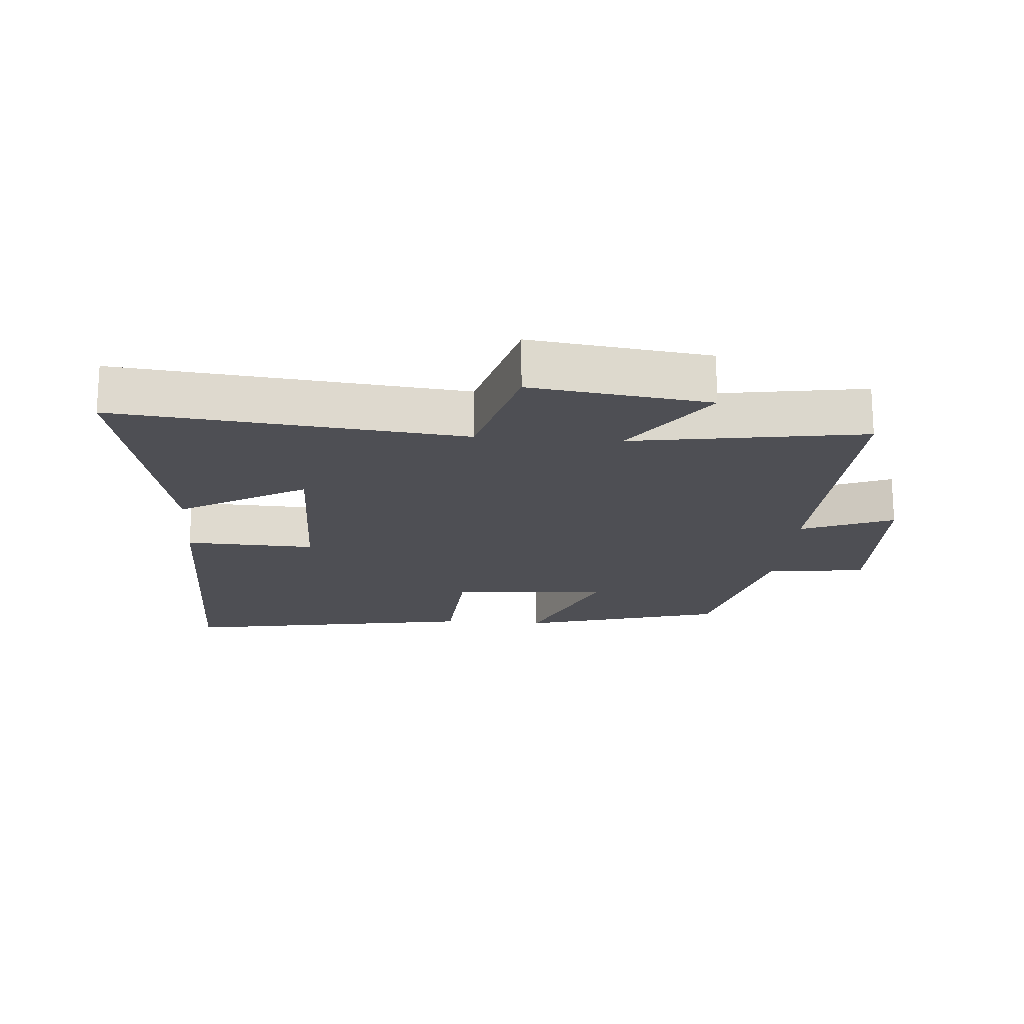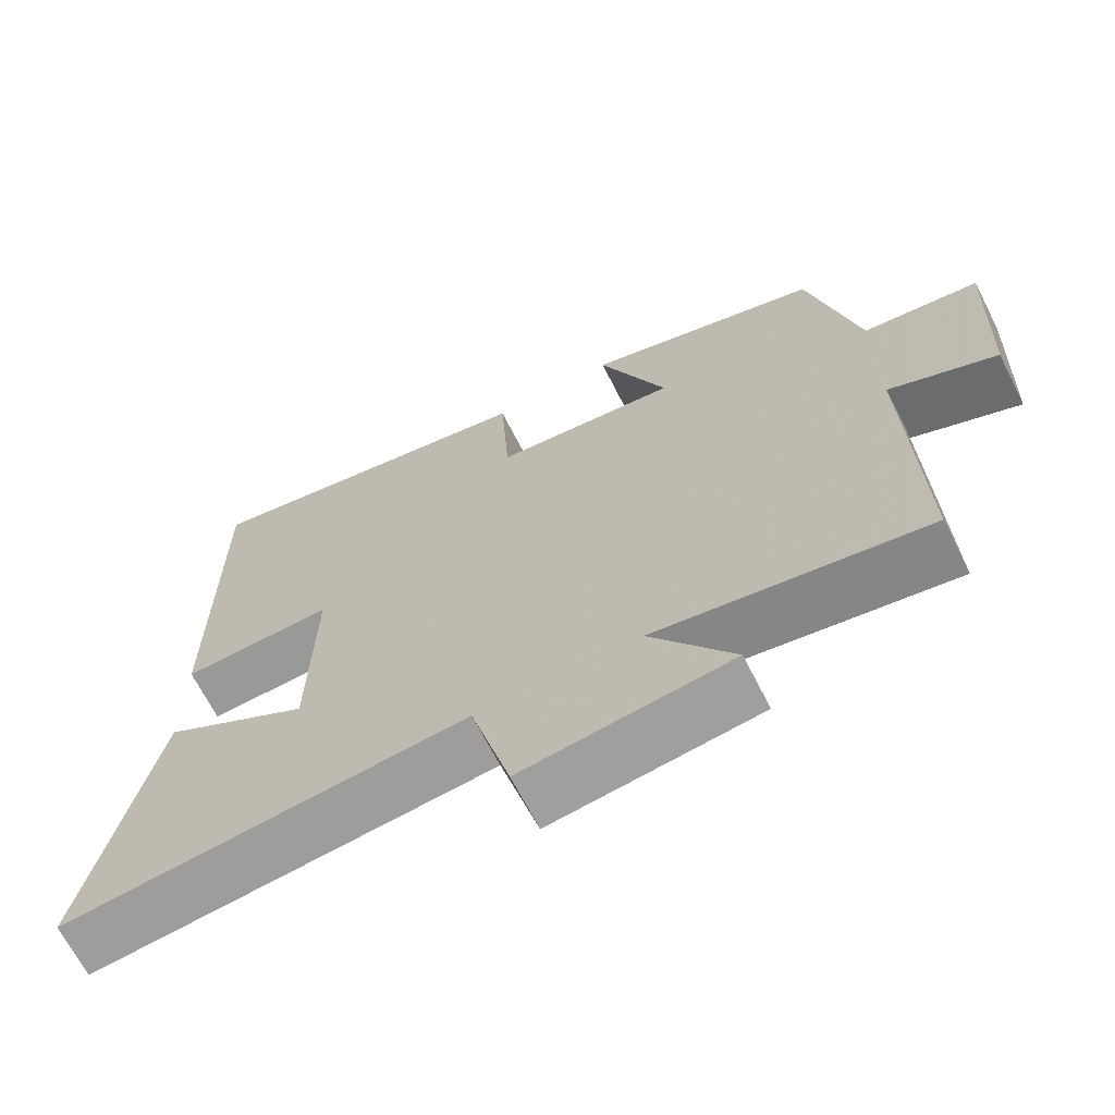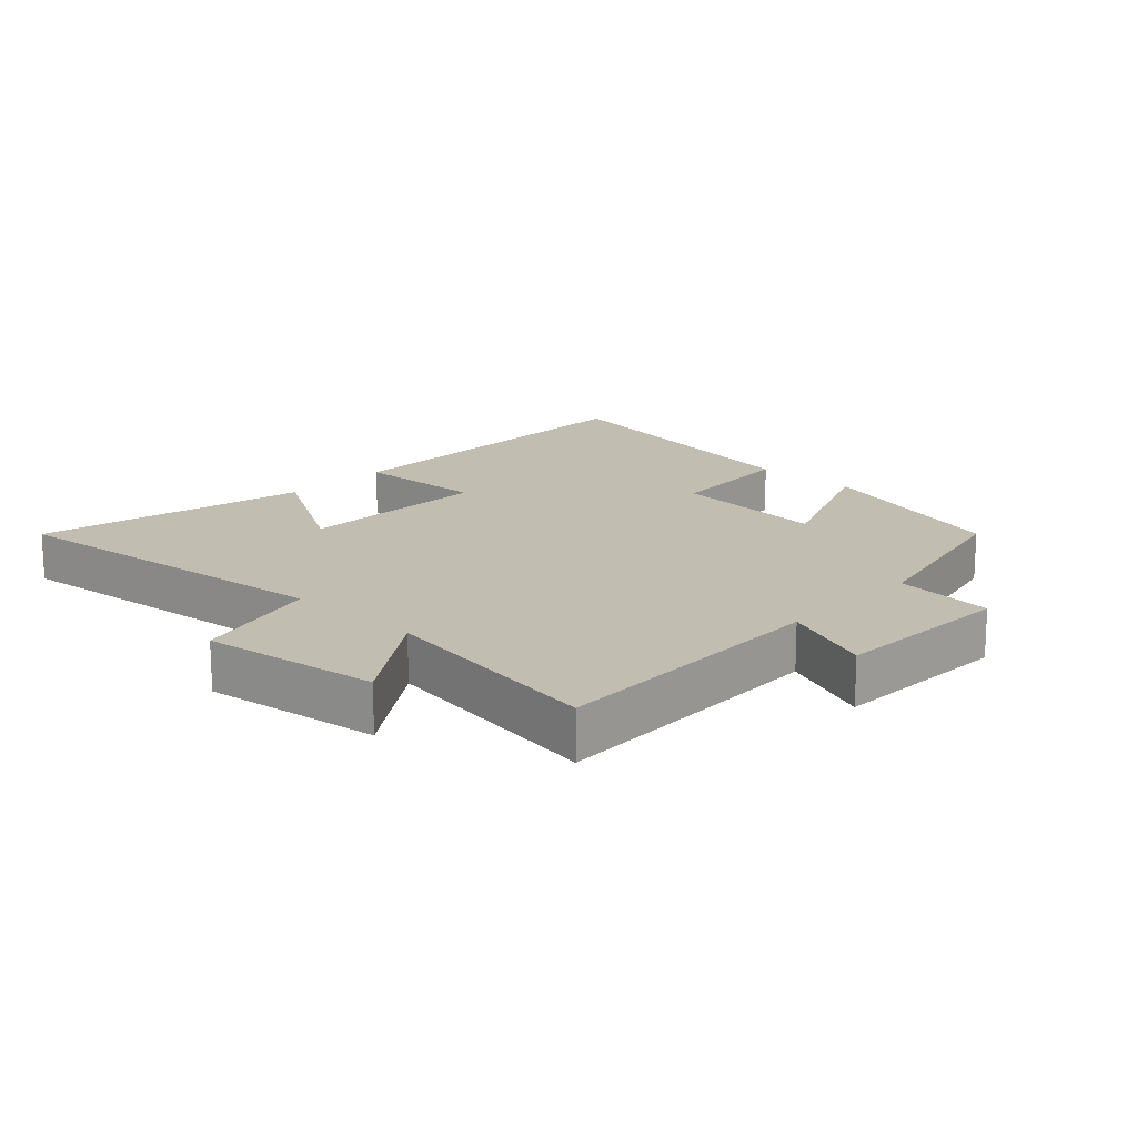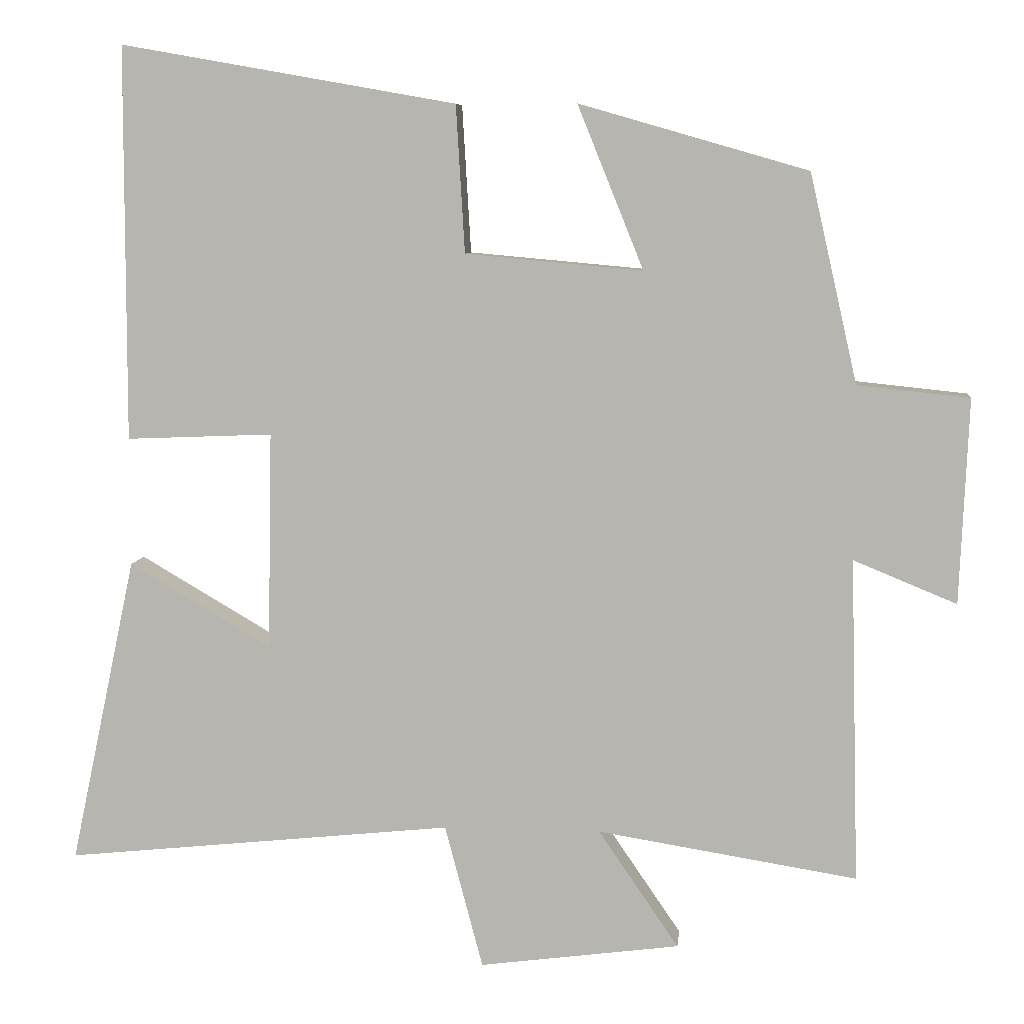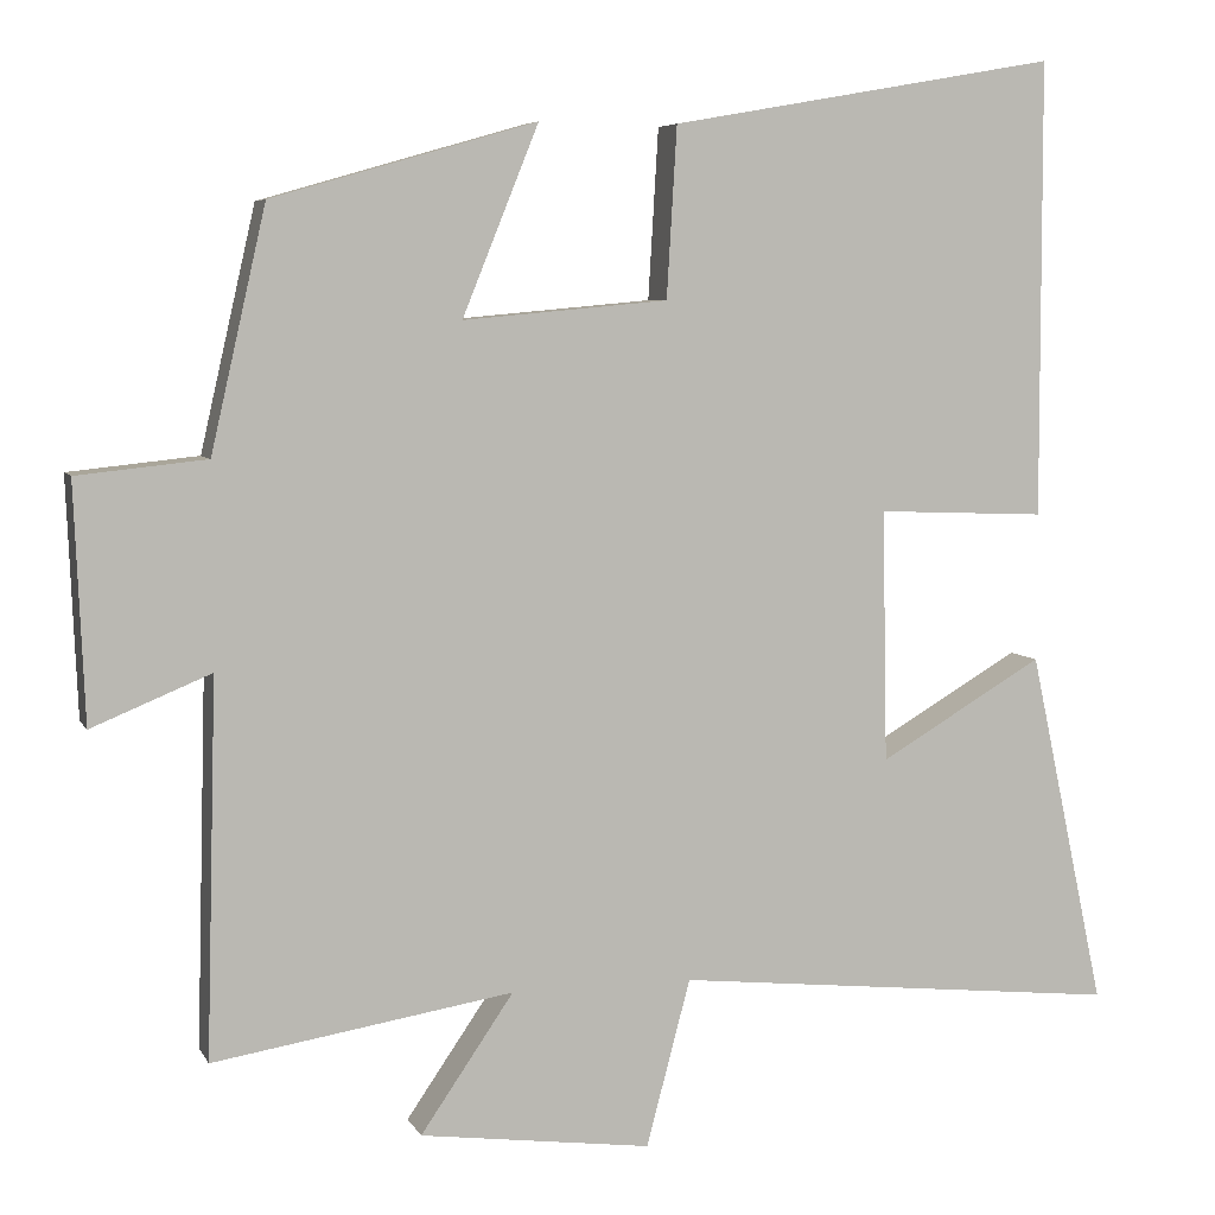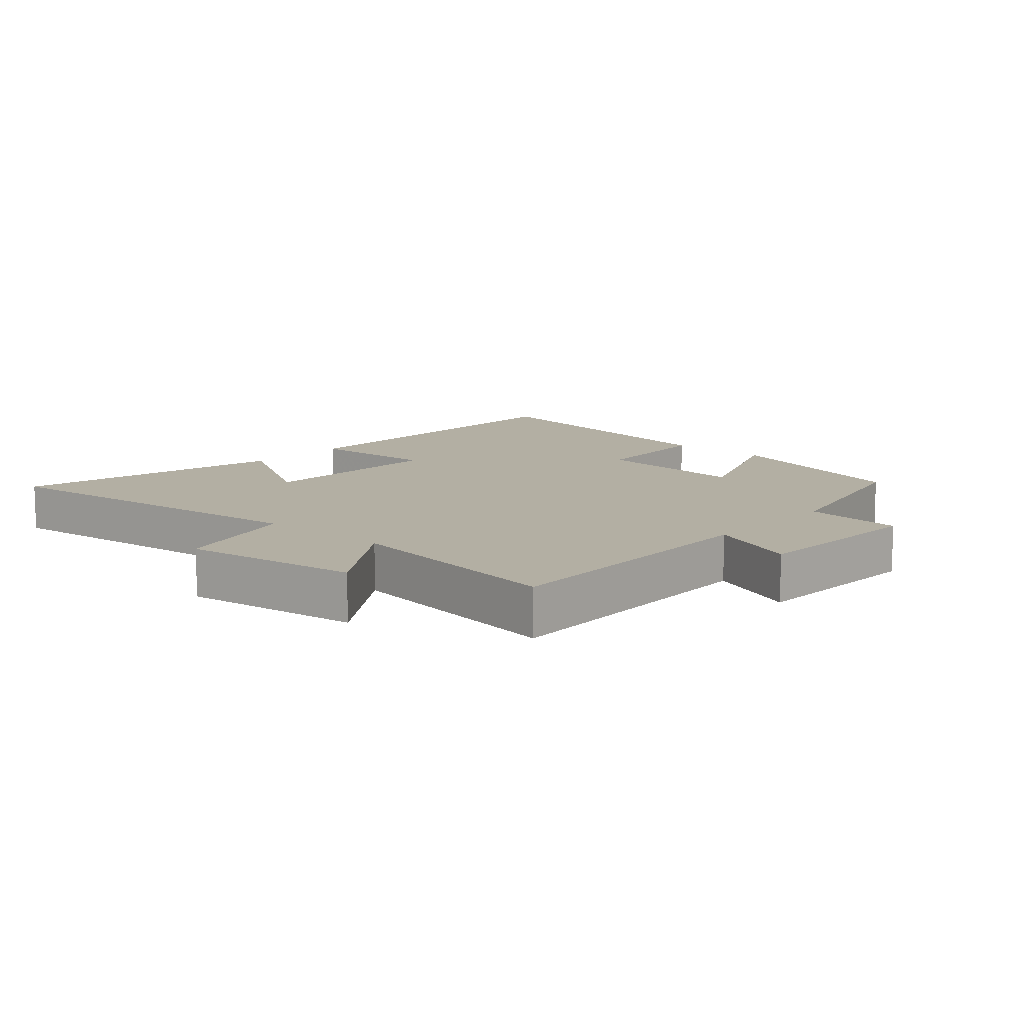
<metadata>
{"format":"obj","ext":"obj","renderer":"f3d","projection":"perspective","resolution":1024,"background":"white","views":[{"elev":-18.4,"azim":175.4,"up":"+Y"},{"elev":-67.6,"azim":-153.0,"up":"+Z"},{"elev":16.8,"azim":-136.8,"up":"+Y"},{"elev":7.5,"azim":-174.1,"up":"+Z"},{"elev":6.1,"azim":-16.8,"up":"+Z"},{"elev":11.1,"azim":-138.4,"up":"+Y"}]}
</metadata>
<code>
v 0.499 0.07 0.581
v 0.5 0.07 0.042
v 0.3 0.07 0.05
v 0.306 0.07 -0.248
v 0.5 0.07 -0.134
v 0.59 0.07 -0.555
v 0.059 0.07 -0.5
v 0.007 0.07 -0.697
v -0.267 0.07 -0.661
v -0.157 0.07 -0.5
v -0.512 0.07 -0.557
v -0.5 0.07 -0.113
v -0.641 0.07 -0.171
v -0.653 0.07 0.109
v -0.5 0.07 0.125
v -0.435 0.07 0.41
v -0.123 0.07 0.5
v -0.213 0.07 0.277
v 0.029 0.07 0.299
v 0.041 0.07 0.5
v 0.499 0 0.581
v 0.5 0 0.042
v 0.3 0 0.05
v 0.306 0 -0.248
v 0.5 0 -0.134
v 0.59 0 -0.555
v 0.059 0 -0.5
v 0.007 0 -0.697
v -0.267 0 -0.661
v -0.157 0 -0.5
v -0.512 0 -0.557
v -0.5 0 -0.113
v -0.641 0 -0.171
v -0.653 0 0.109
v -0.5 0 0.125
v -0.435 0 0.41
v -0.123 0 0.5
v -0.213 0 0.277
v 0.029 0 0.299
v 0.041 0 0.5
f 19 20 1 2
f 18 19 2 3
f 15 16 17 18
f 15 18 3 4
f 12 13 14 15
f 12 15 4
f 10 11 12 4
f 7 8 9 10
f 7 10 4
f 4 5 6 7
f 22 21 40 39
f 23 22 39 38
f 38 37 36 35
f 24 23 38 35
f 35 34 33 32
f 24 35 32
f 24 32 31 30
f 30 29 28 27
f 24 30 27
f 27 26 25 24
f 1 21 22 2
f 2 22 23 3
f 3 23 24 4
f 4 24 25 5
f 5 25 26 6
f 6 26 27 7
f 7 27 28 8
f 8 28 29 9
f 9 29 30 10
f 10 30 31 11
f 11 31 32 12
f 12 32 33 13
f 13 33 34 14
f 14 34 35 15
f 15 35 36 16
f 16 36 37 17
f 17 37 38 18
f 18 38 39 19
f 19 39 40 20
f 20 40 21 1

</code>
